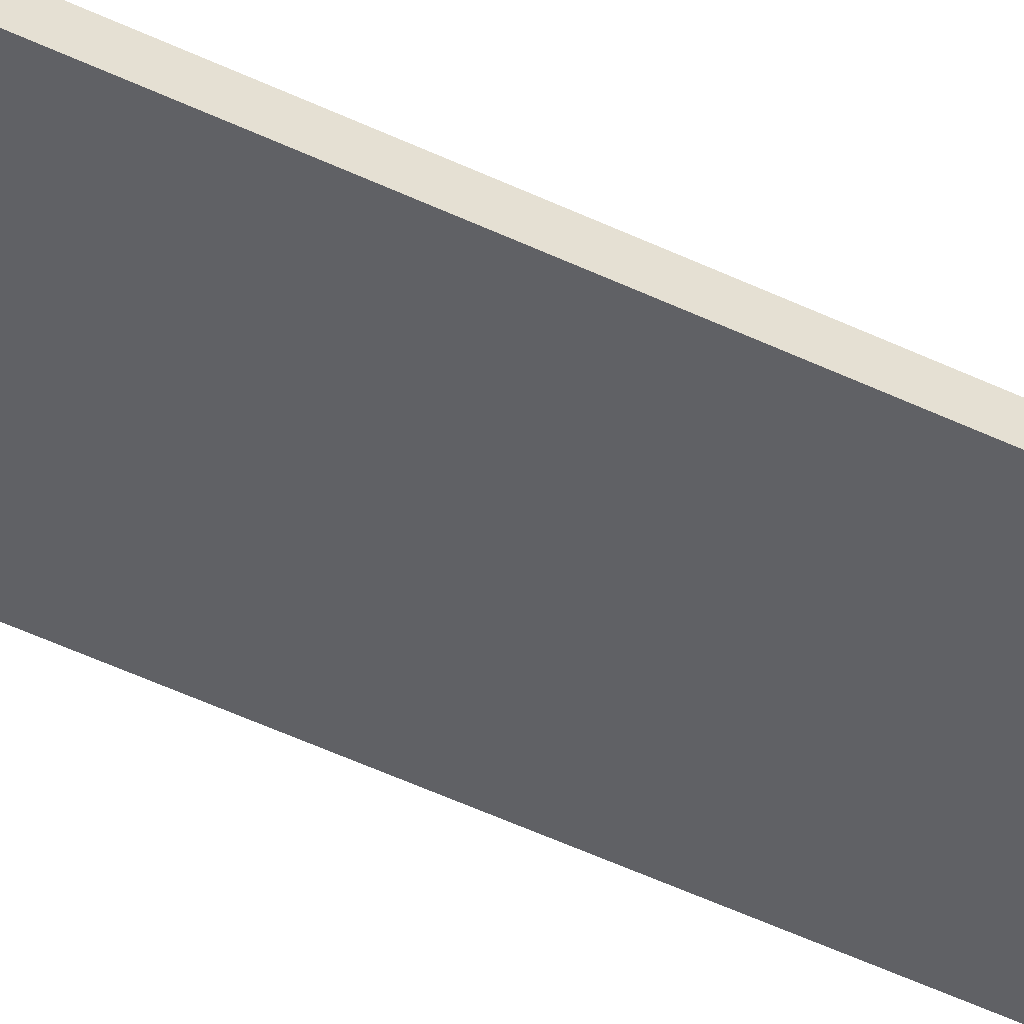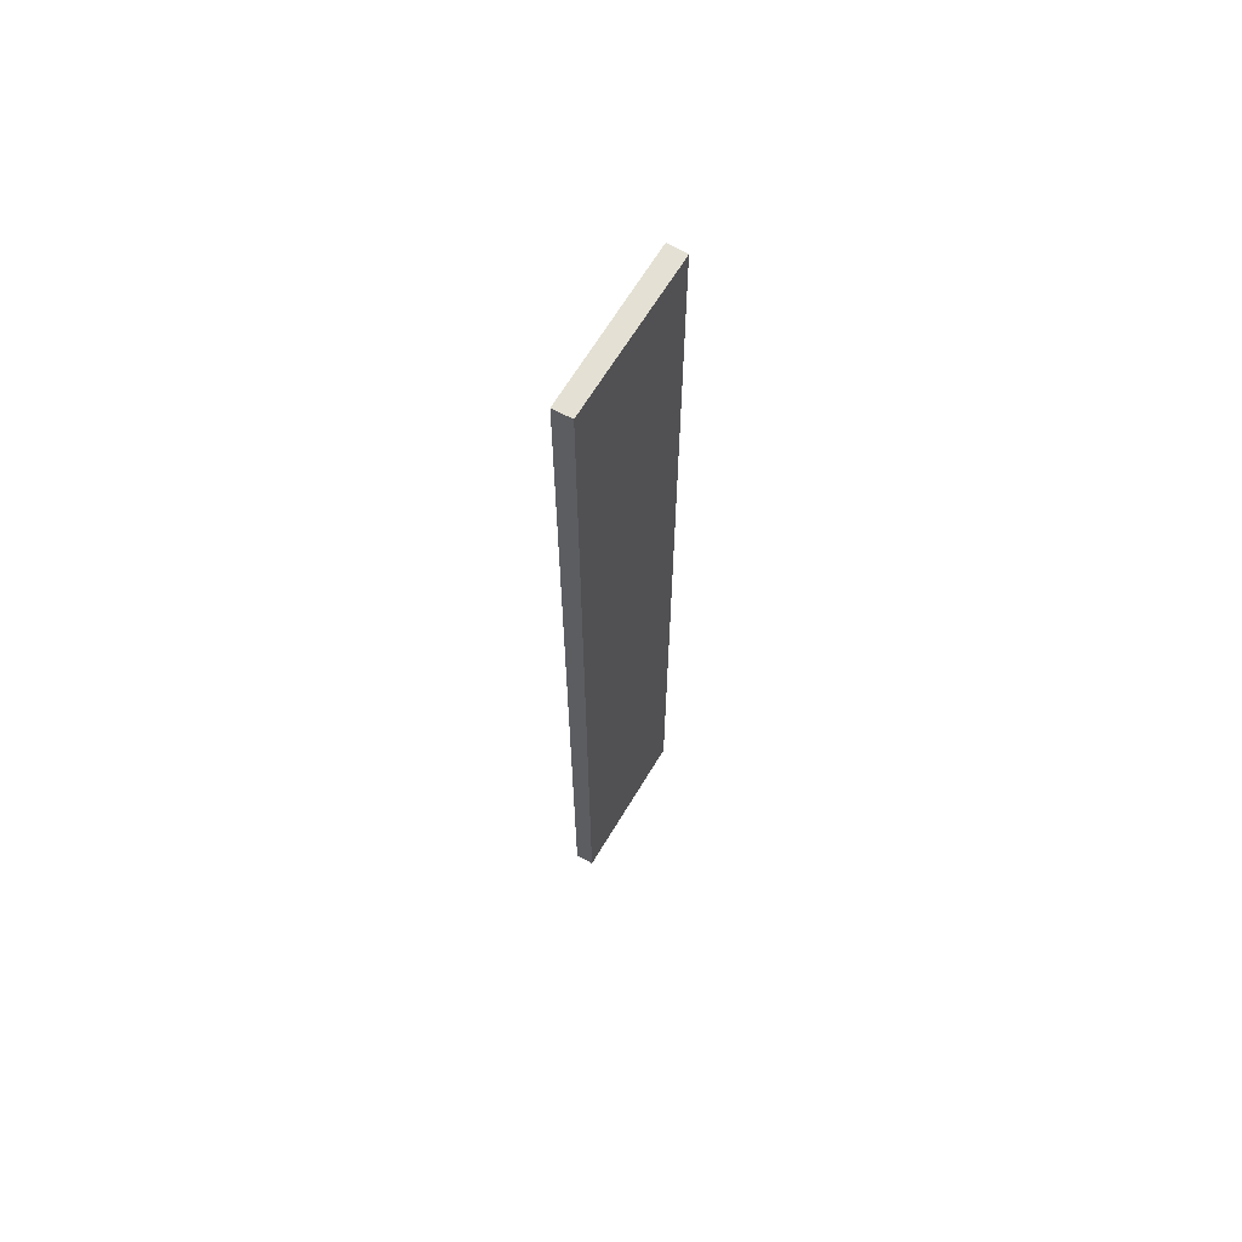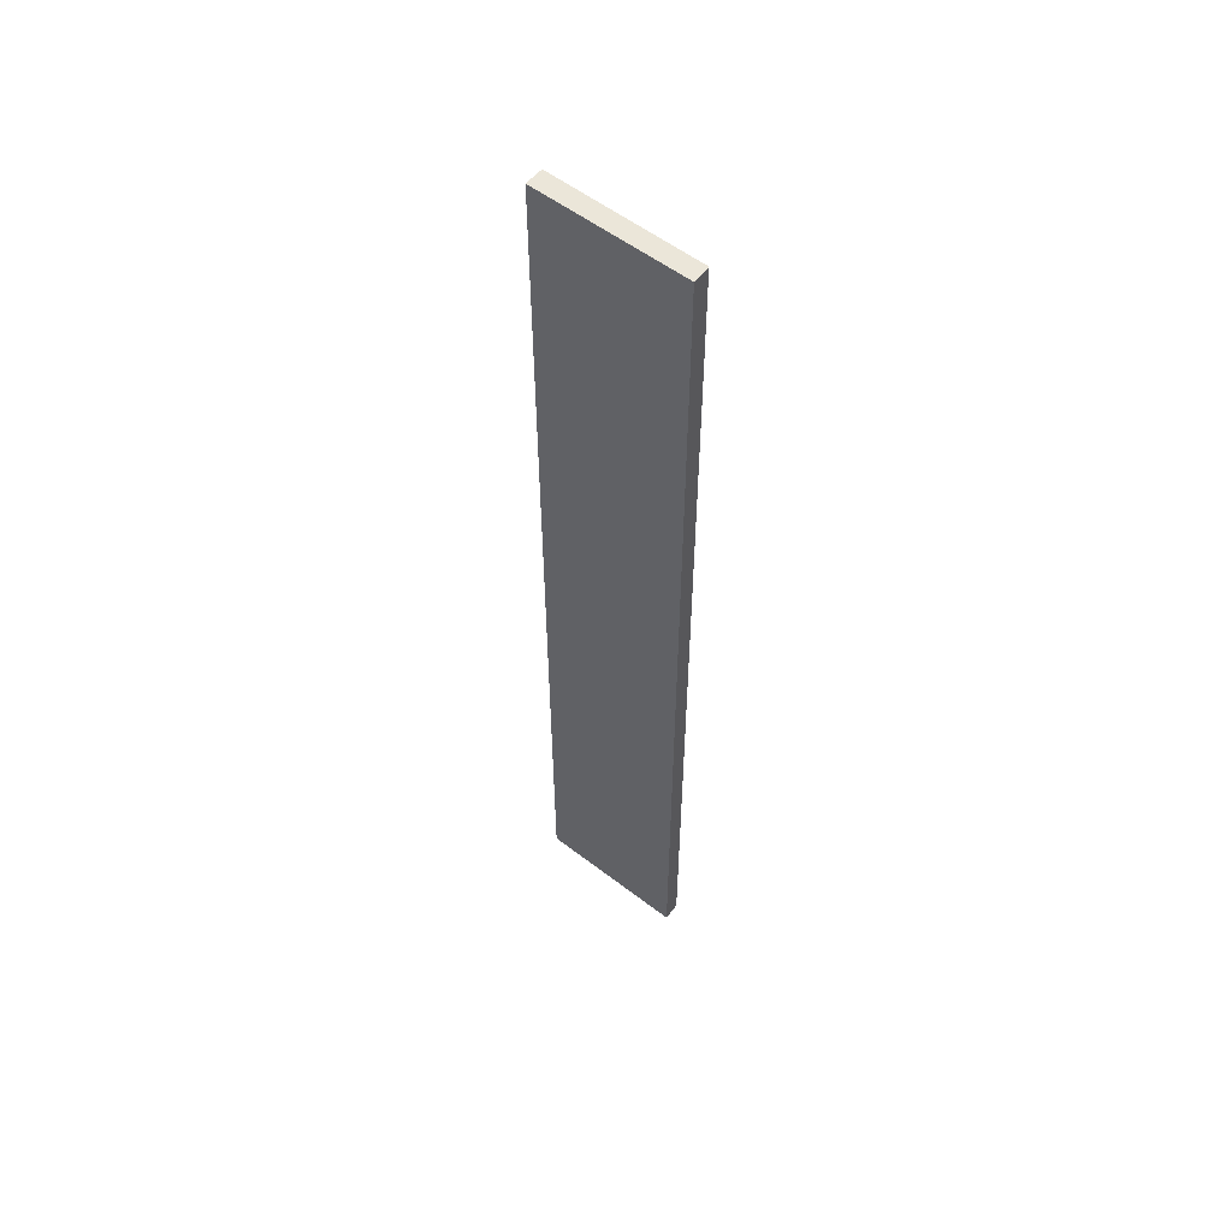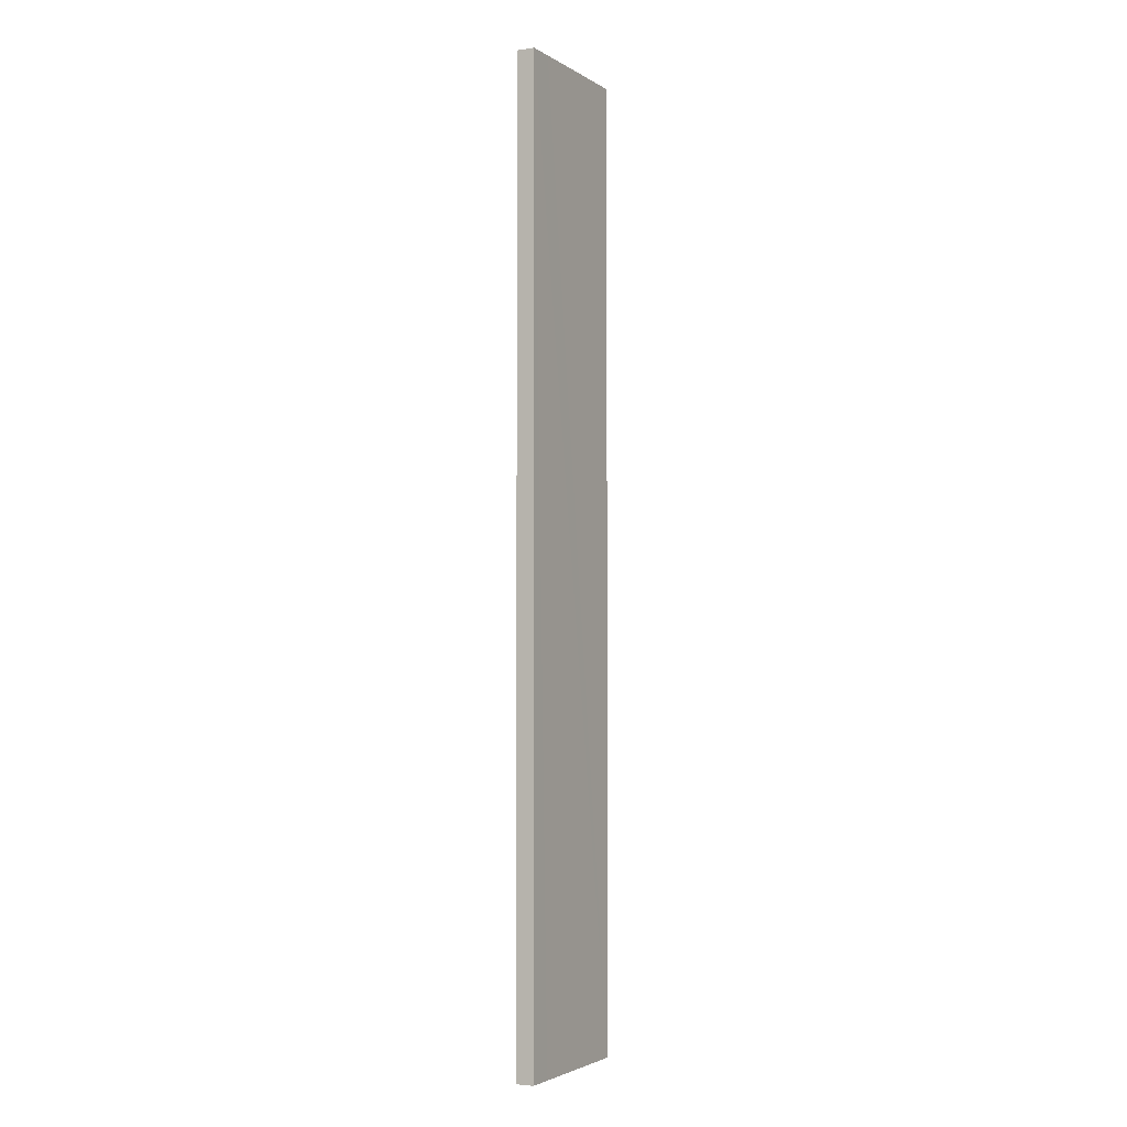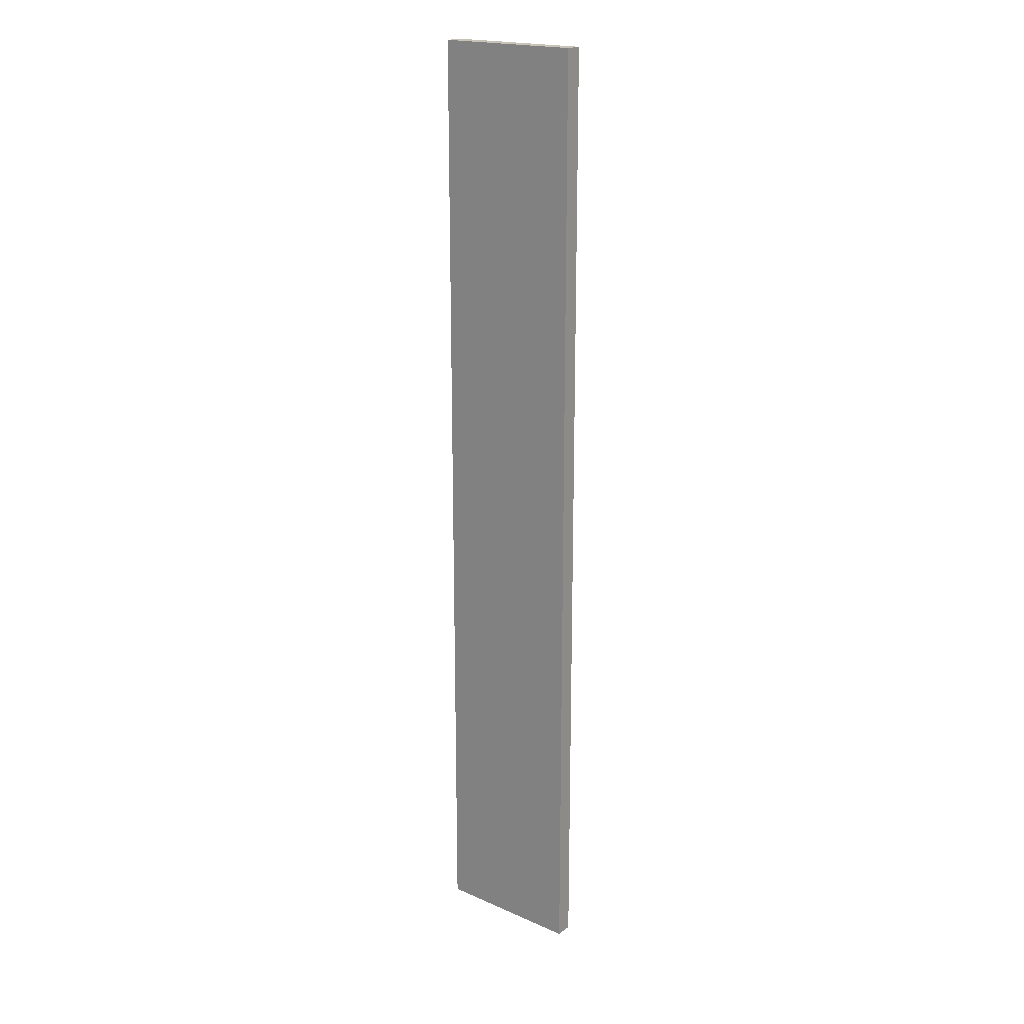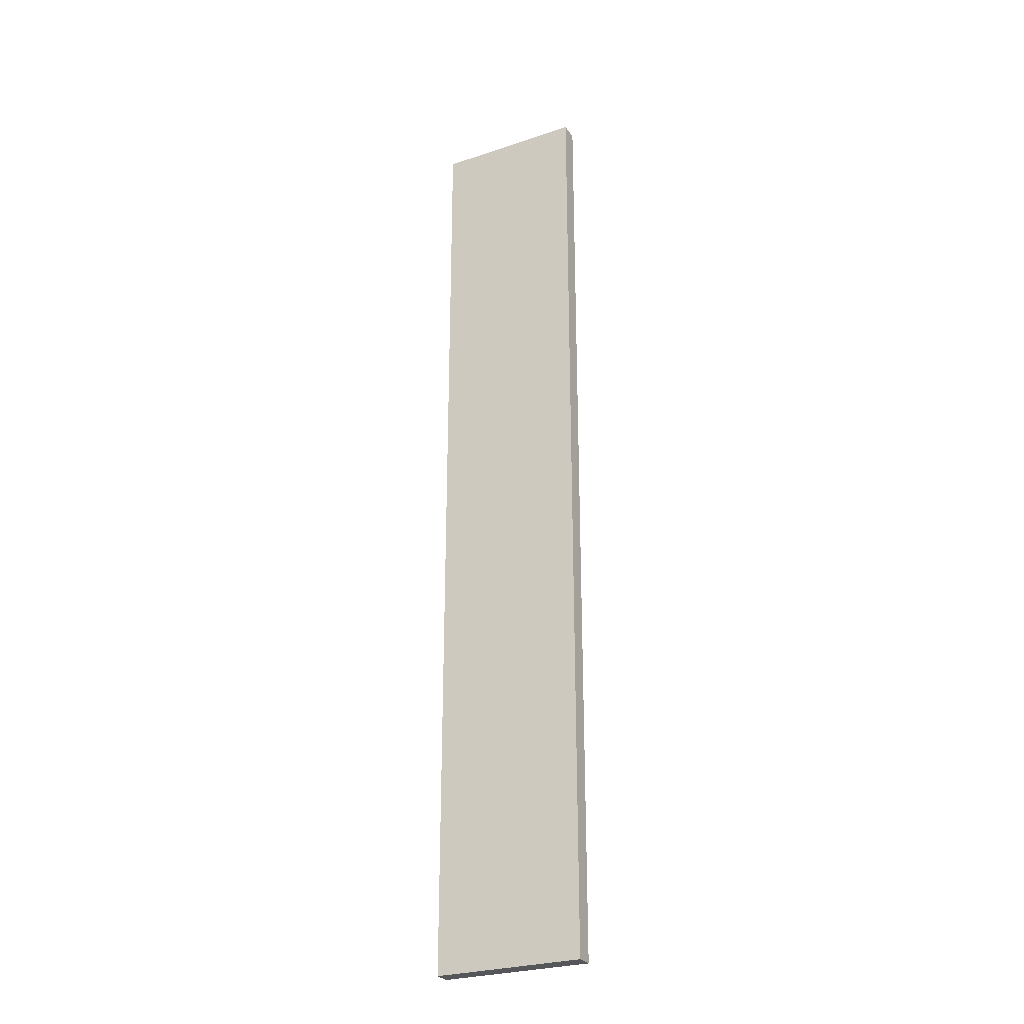
<metadata>
{"format":"obj","ext":"obj","renderer":"f3d","projection":"perspective","resolution":1024,"background":"white","views":[{"elev":-54.7,"azim":-116.3,"up":"+Z"},{"elev":66.1,"azim":-66.2,"up":"+Y"},{"elev":55.6,"azim":-148.2,"up":"+Y"},{"elev":-3.1,"azim":-69.0,"up":"+Y"},{"elev":19.4,"azim":-147.9,"up":"+Y"},{"elev":-27.3,"azim":20.0,"up":"+Y"}]}
</metadata>
<code>
v  2.174 13.91 0.01
v  0.38 13.91 0.048
v  2.141 13.91 0.273
v  0.387 13.91 -0.212
v  0 13.91 8.516e-16
v  0.02 13.91 -0.257
v  2.141 -1.672e-17 0.273
v  2.174 -6.123e-19 0.01
v  0.02 1.574e-17 -0.257
v  0.387 1.298e-17 -0.212
v  0 0 0
v  0.38 -2.939e-18 0.048
g defaultobject
f 1 2 3
f 2 1 4
f 2 4 5
f 5 4 6
f 7 1 3
f 1 7 8
f 8 4 1
f 4 8 6
f 6 8 9
f 9 8 10
f 9 5 6
f 5 9 11
f 2 7 3
f 7 2 5
f 7 5 12
f 12 5 11
f 10 11 9
f 11 10 12
f 12 10 8
f 12 8 7

</code>
